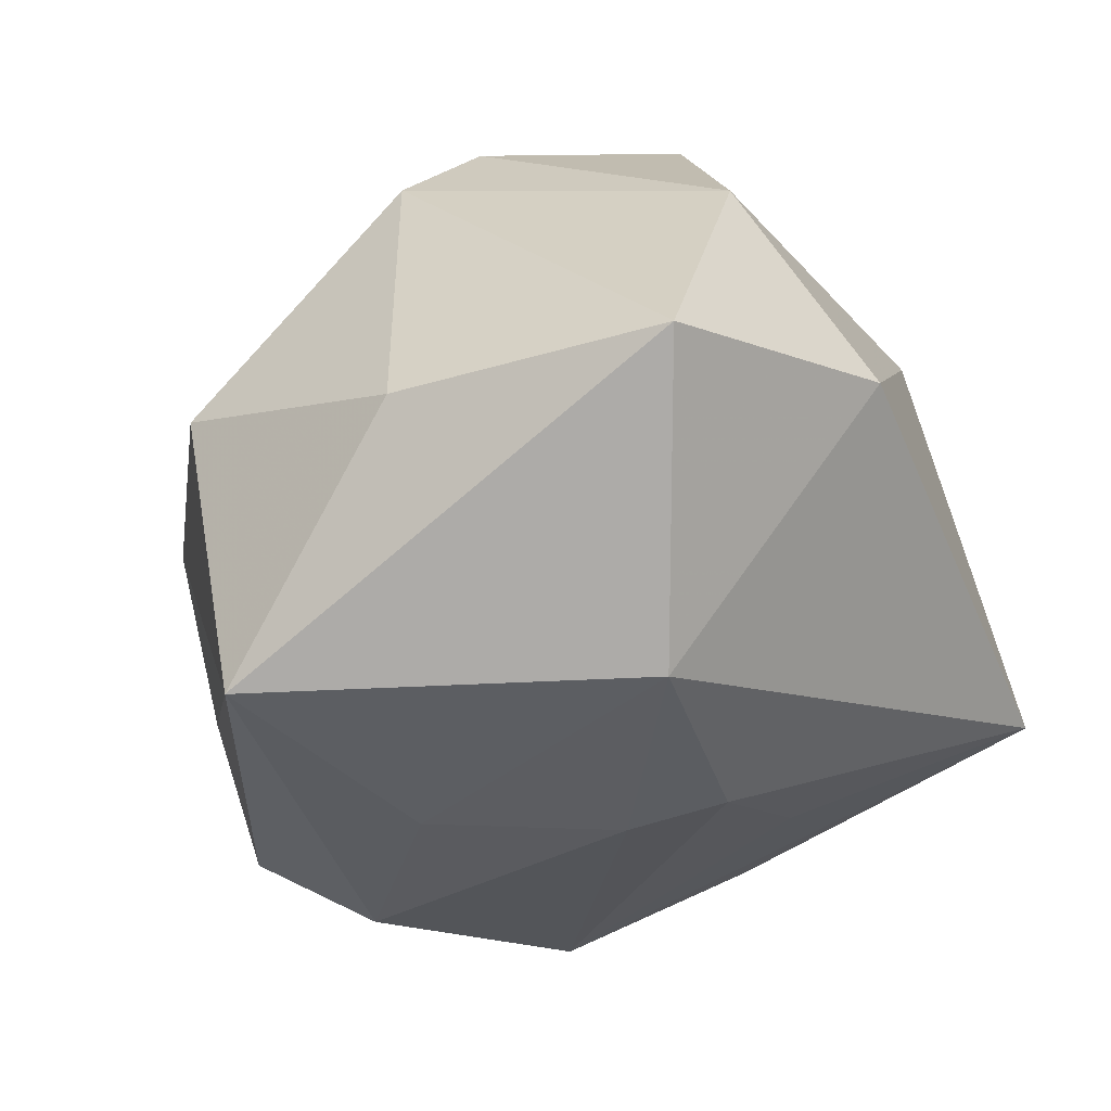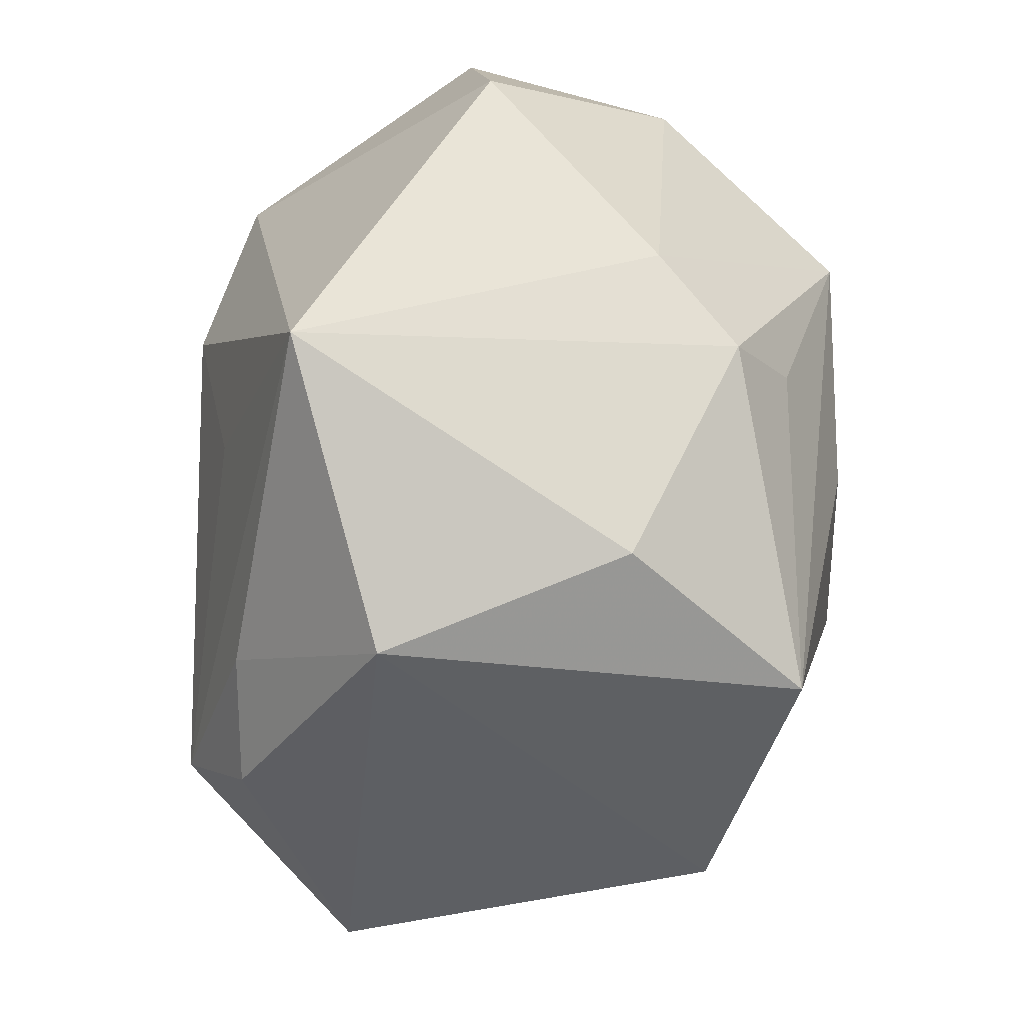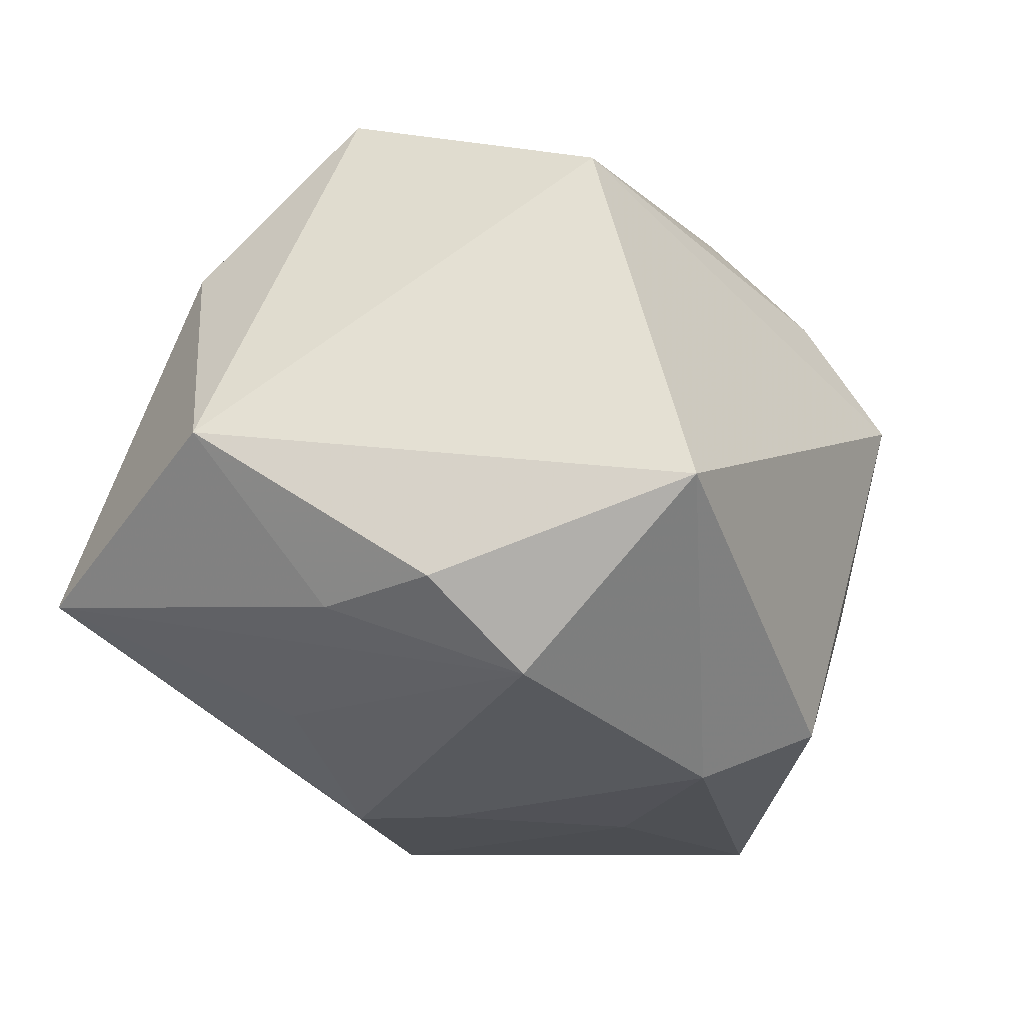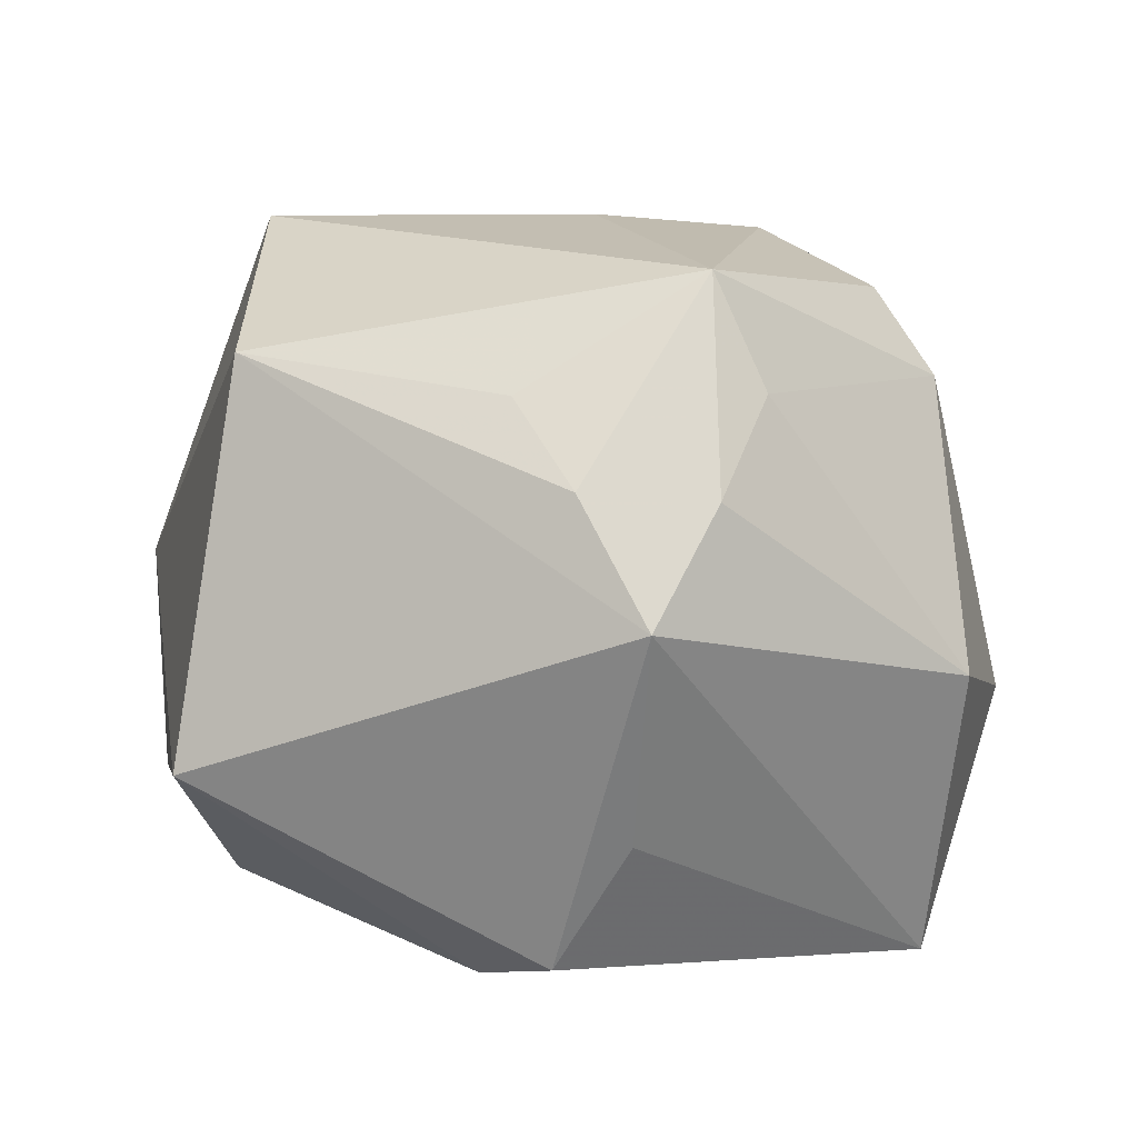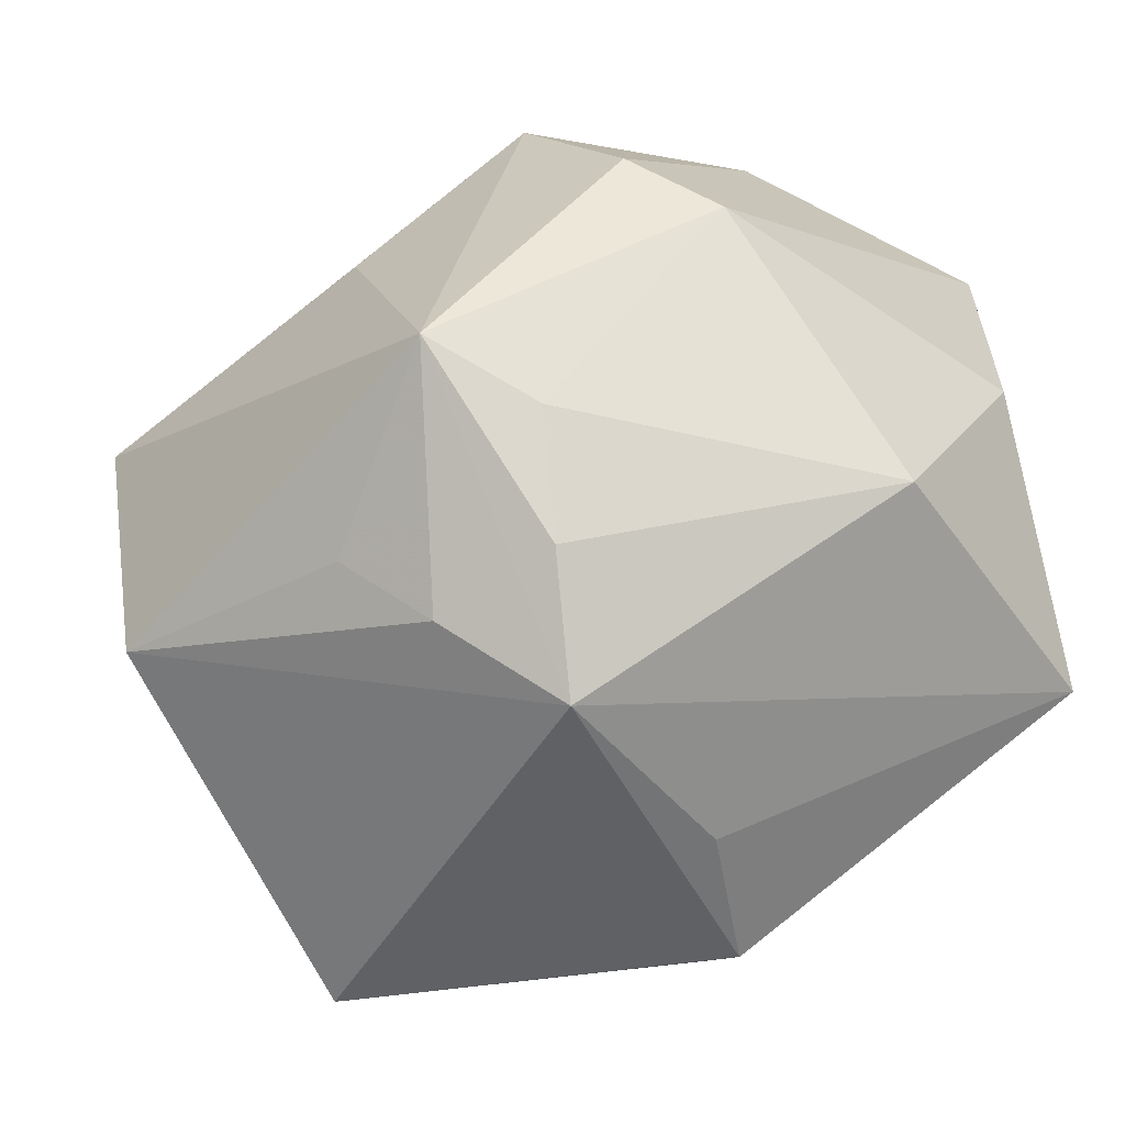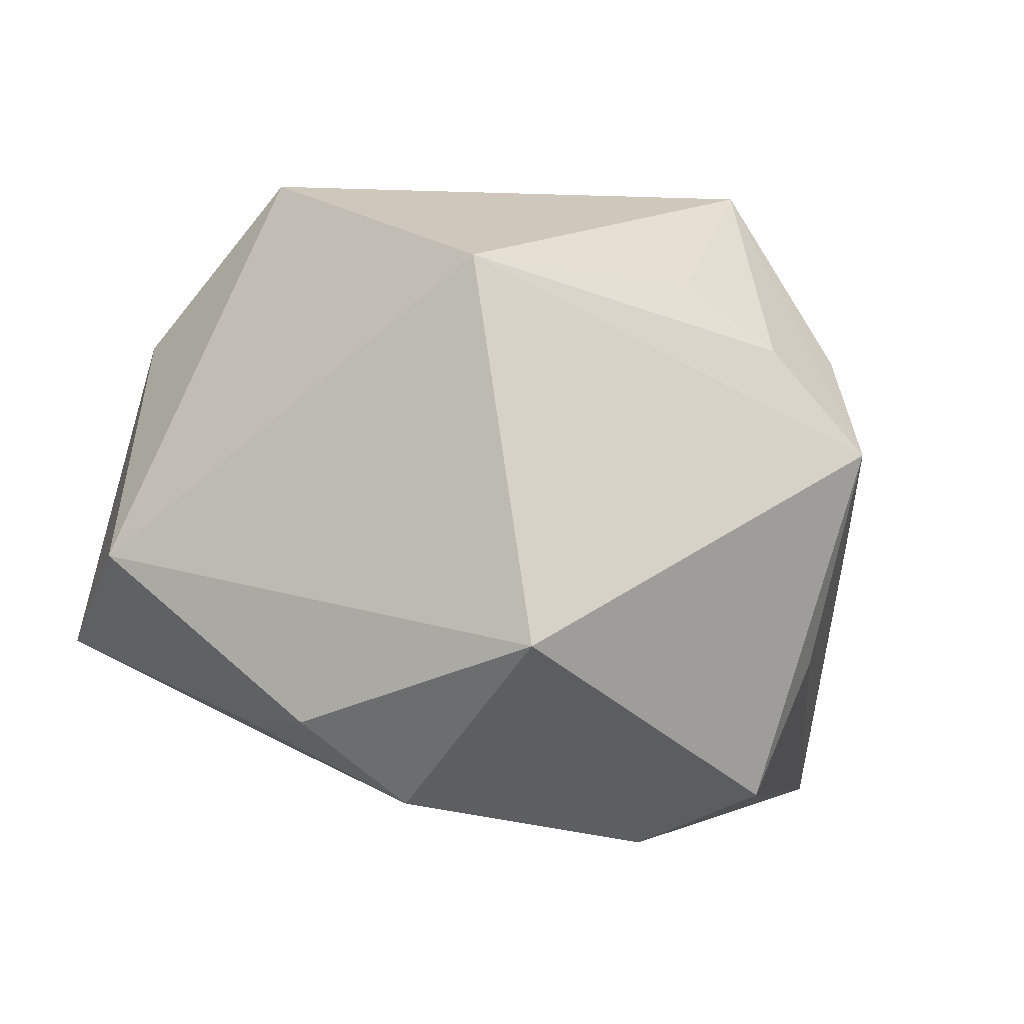
<metadata>
{"format":"obj","ext":"obj","renderer":"f3d","projection":"perspective","resolution":1024,"background":"white","views":[{"elev":-36.8,"azim":112.7,"up":"+Z"},{"elev":39.1,"azim":-78.1,"up":"+Y"},{"elev":-17.4,"azim":-71.6,"up":"+Z"},{"elev":17.5,"azim":-0.7,"up":"+Z"},{"elev":-60.1,"azim":39.5,"up":"+Y"},{"elev":2.9,"azim":-52.5,"up":"+Z"}]}
</metadata>
<code>
v -0.007227 -0.01905 -0.02438
v -0.02553 -0.01044 -0.01969
v 0.02682 -0.002204 0.01626
v -0.007168 0.02286 0.01933
v -0.01397 0.01251 -0.01871
v -0.02811 0.004084 -0.01413
v -0.02813 -0.02424 -0.006725
v -0.001965 -0.02661 -0.02055
v -0.0009285 0.004176 -0.02504
v -0.02165 0.02976 -0.0103
v 0.004532 -0.03226 0.006125
v 0.01552 0.02976 -0.004204
v 0.003575 -0.0281 -0.01062
v -0.004581 -0.02152 0.01952
v 0.01635 0.01388 -0.02502
v -0.0005978 0.01197 -0.02471
v 0.02471 0.0226 0.008667
v -0.03405 0.01242 -0.001555
v 0.02578 -0.01414 -0.02502
v -0.002927 0.02719 0.01257
v -0.02372 -0.0155 0.02122
v 0.001525 0.00479 0.02723
v 0.009118 -0.01698 0.02723
v -0.002512 0.01718 0.02272
v 0.03293 0.02094 -0.009806
v 0.0093 -0.02657 0.01348
v -0.0003617 -0.027 0.0143
v 0.03312 0.0006778 -0.009437
v -0.0313 -0.005121 -0.01339
v 0.015 0.01568 0.02422
v 0.006143 -0.00891 -0.02541
v -0.02485 0.01673 0.01465
v 0.02263 0.002209 0.0221
v -0.02293 0.004368 0.02723
v 0.02784 -0.01779 -0.001963
v 0.01287 -0.0196 0.01913
f 26 23 11
f 11 35 26
f 3 35 28
f 11 23 27
f 27 21 11
f 11 21 7
f 7 21 18
f 34 21 23
f 18 21 34
f 34 32 18
f 23 26 36
f 36 26 35
f 36 3 23
f 35 3 36
f 28 35 19
f 19 35 11
f 11 13 19
f 33 30 23
f 23 3 33
f 23 21 14
f 14 27 23
f 21 27 14
f 10 6 18
f 18 32 10
f 16 10 15
f 8 13 11
f 11 7 8
f 8 7 1
f 1 19 8
f 8 19 13
f 1 7 2
f 6 10 2
f 23 30 22
f 22 34 23
f 30 34 22
f 32 34 4
f 4 10 32
f 15 10 12
f 1 2 9
f 9 2 16
f 9 16 15
f 29 7 18
f 29 2 7
f 18 6 29
f 6 2 29
f 10 16 5
f 5 2 10
f 16 2 5
f 24 34 30
f 30 4 24
f 24 4 34
f 15 12 25
f 28 19 25
f 25 19 15
f 25 3 28
f 17 25 12
f 30 33 17
f 17 33 3
f 3 25 17
f 10 4 20
f 20 12 10
f 20 17 12
f 20 4 30
f 30 17 20
f 15 19 31
f 31 9 15
f 31 19 1
f 1 9 31

</code>
